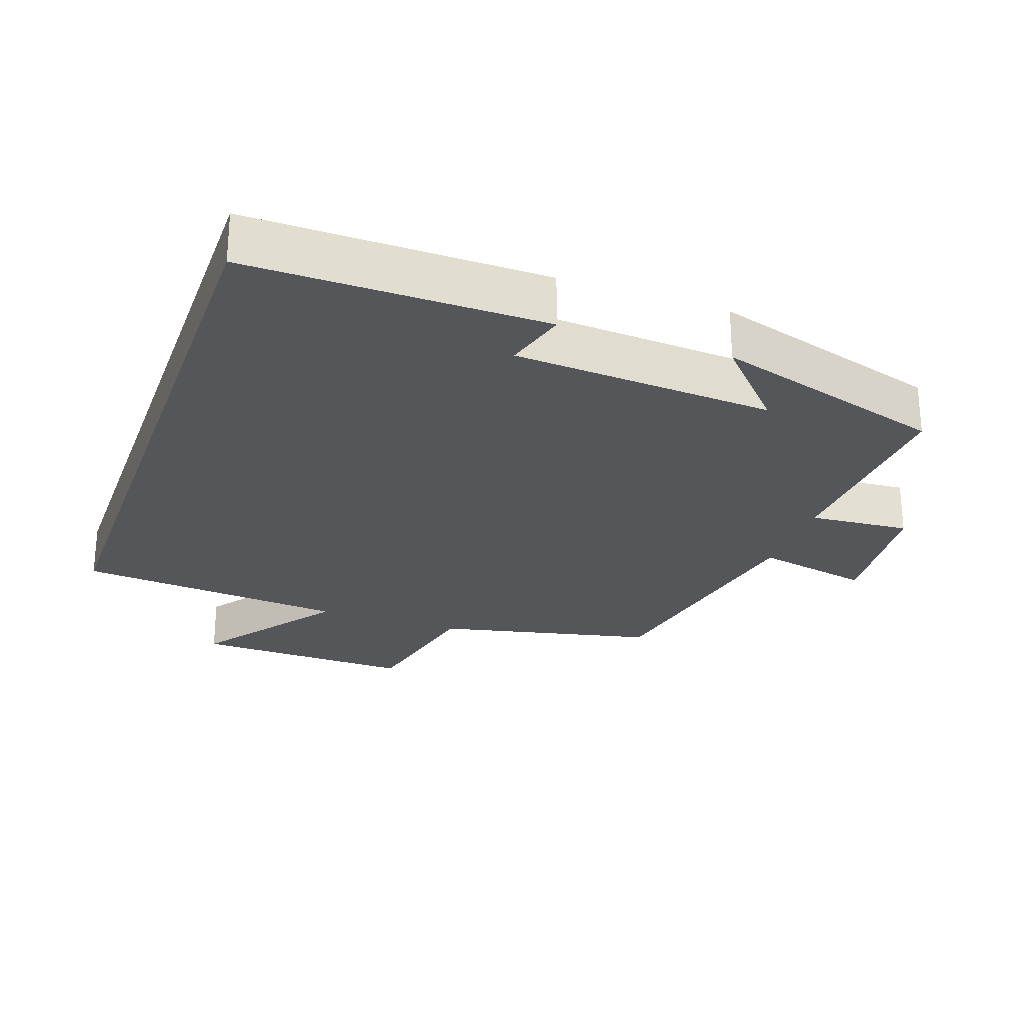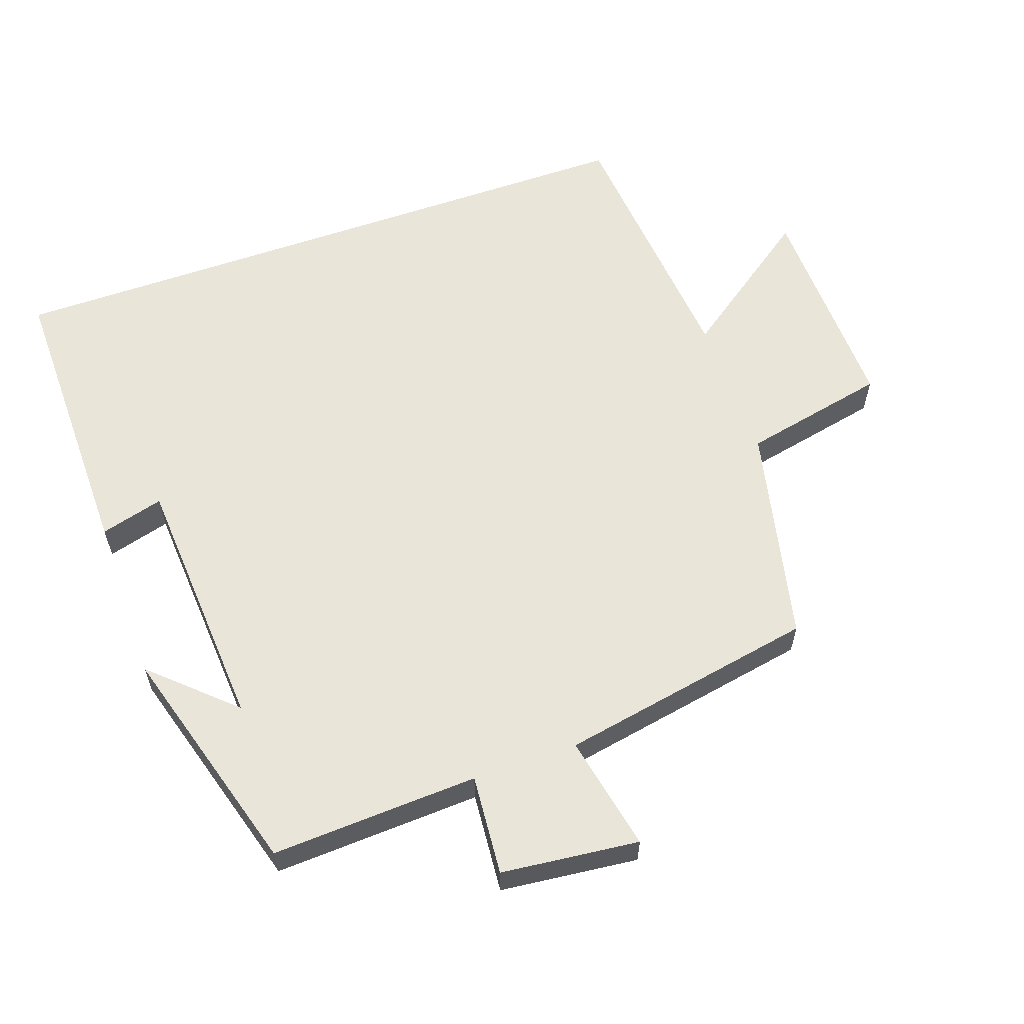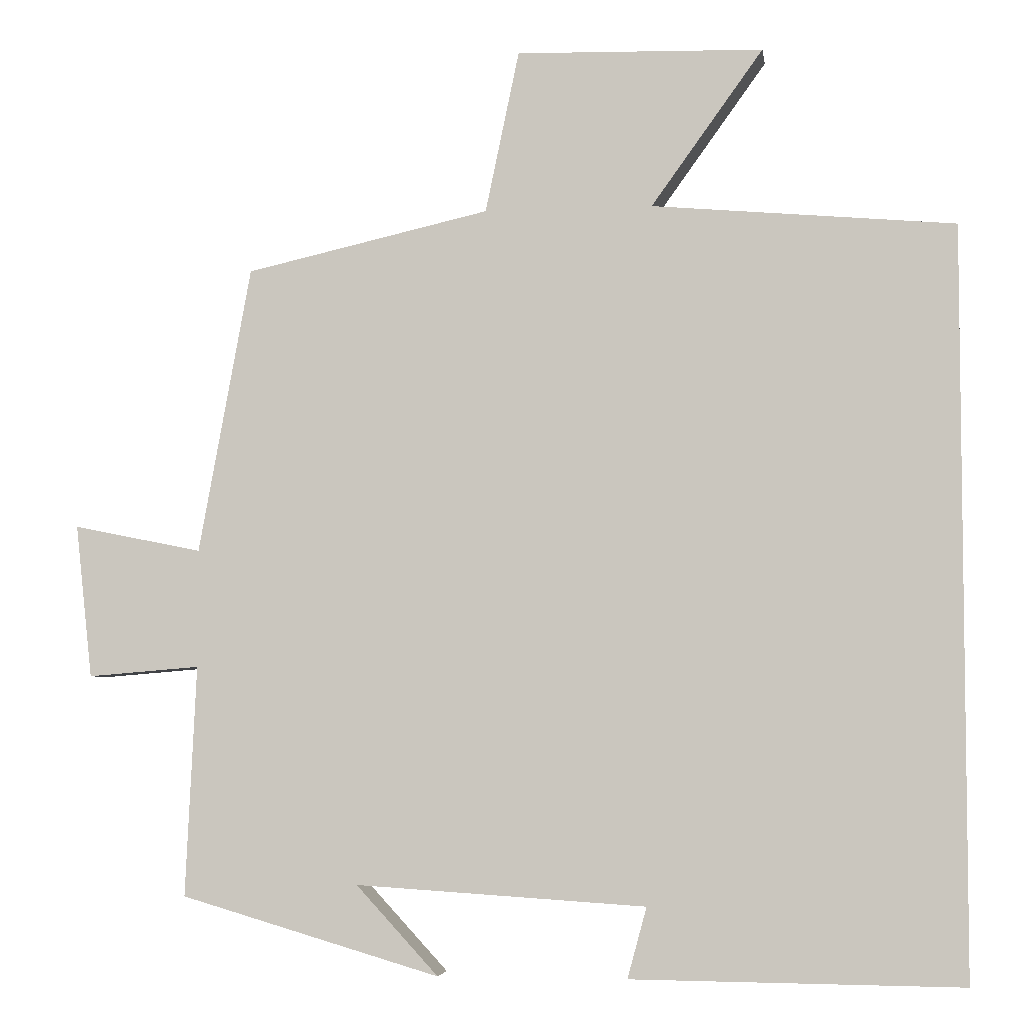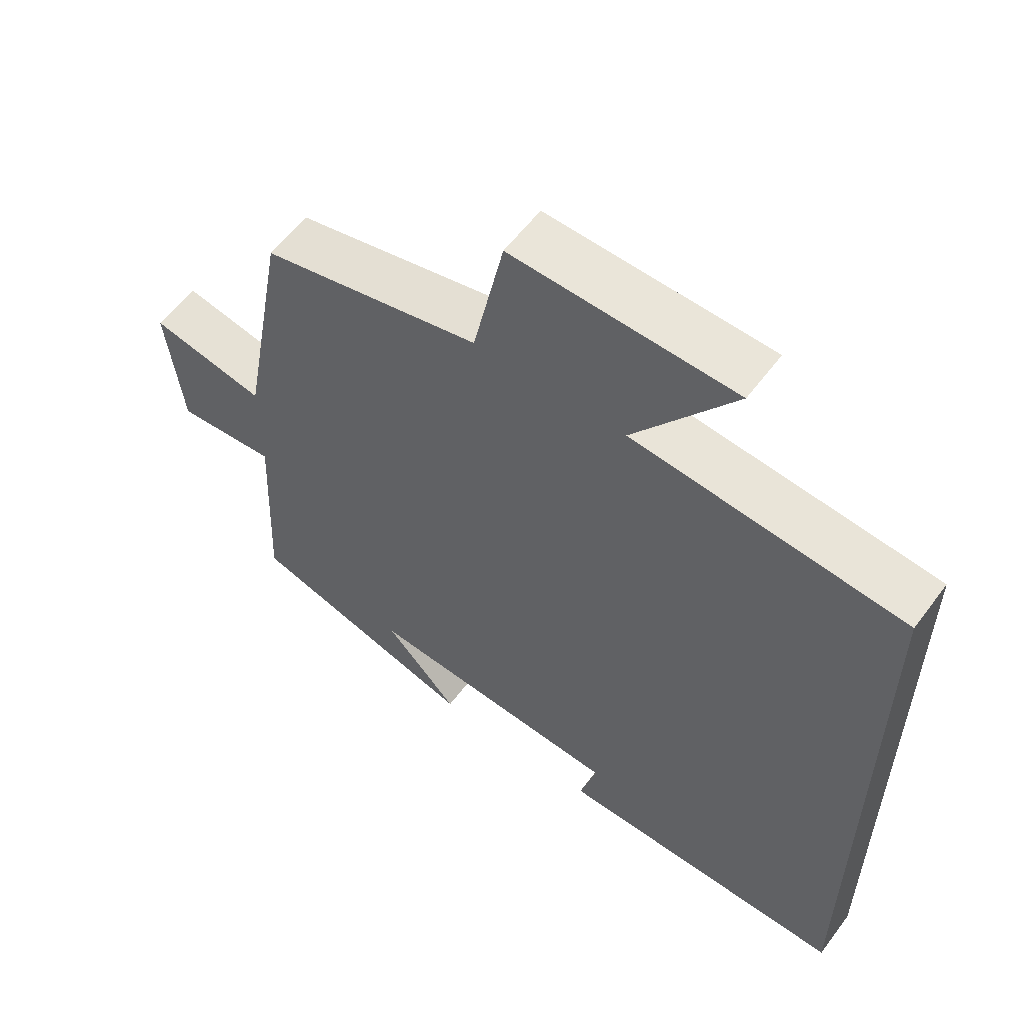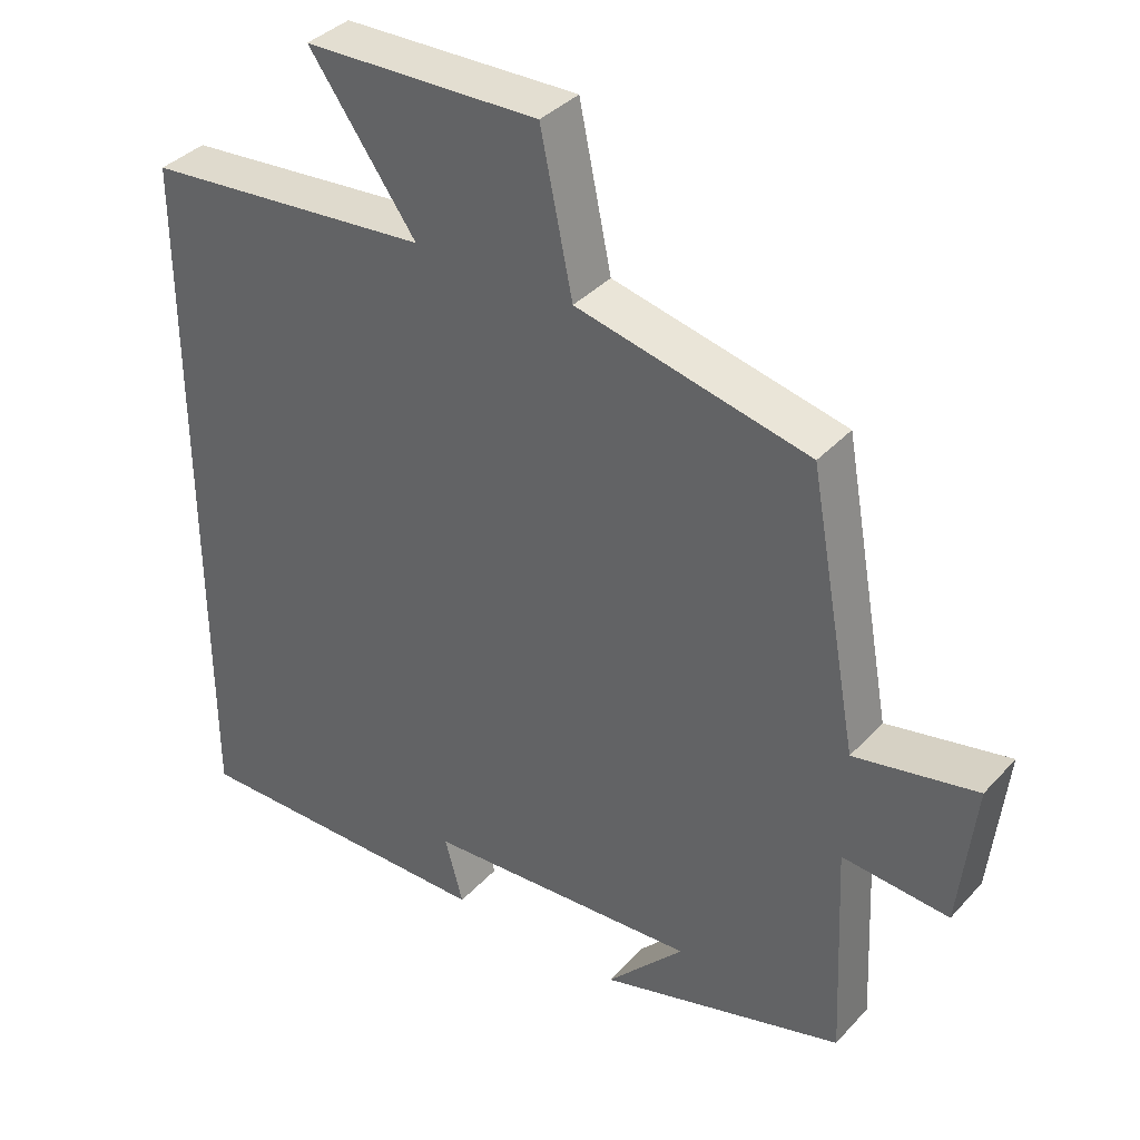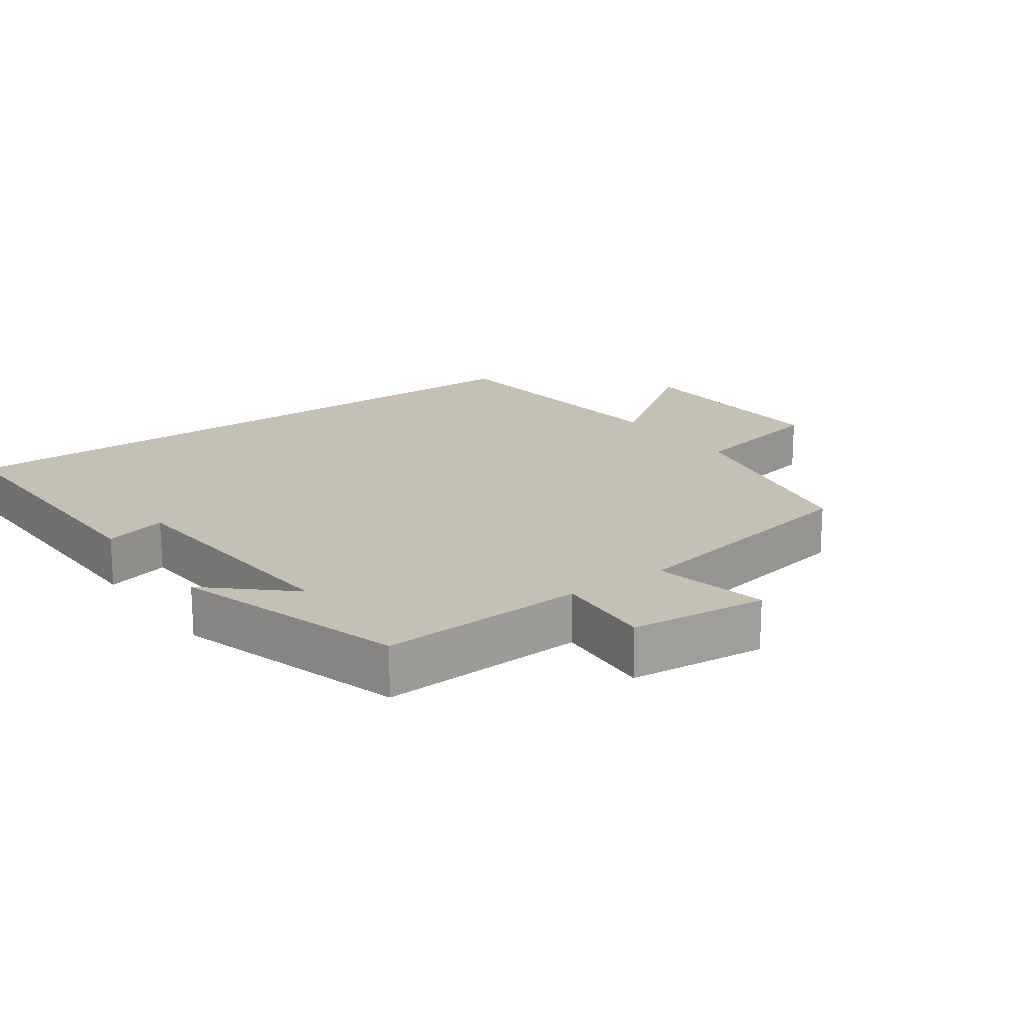
<metadata>
{"format":"obj","ext":"obj","renderer":"f3d","projection":"perspective","resolution":1024,"background":"white","views":[{"elev":-25.9,"azim":160.4,"up":"+Y"},{"elev":59.7,"azim":-109.4,"up":"+Y"},{"elev":-4.9,"azim":8.4,"up":"+Z"},{"elev":58.3,"azim":36.5,"up":"+Z"},{"elev":37.3,"azim":-143.2,"up":"+Z"},{"elev":18.2,"azim":-126.1,"up":"+Y"}]}
</metadata>
<code>
v -0.432 0.07 0.428
v -0.114 0.07 0.5
v -0.07 0.07 0.711
v 0.252 0.07 0.703
v 0.106 0.07 0.5
v 0.5 0.07 0.465
v 0.5 0.07 -0.504
v 0.07 0.07 -0.5
v 0.095 0.07 -0.408
v -0.283 0.07 -0.384
v -0.176 0.07 -0.5
v -0.514 0.07 -0.401
v -0.5 0.07 -0.1
v -0.646 0.07 -0.112
v -0.668 0.07 0.088
v -0.5 0.07 0.054
v -0.432 0 0.428
v -0.114 0 0.5
v -0.07 0 0.711
v 0.252 0 0.703
v 0.106 0 0.5
v 0.5 0 0.465
v 0.5 0 -0.504
v 0.07 0 -0.5
v 0.095 0 -0.408
v -0.283 0 -0.384
v -0.176 0 -0.5
v -0.514 0 -0.401
v -0.5 0 -0.1
v -0.646 0 -0.112
v -0.668 0 0.088
v -0.5 0 0.054
f 13 14 15 16
f 13 16 1 2
f 12 13 2
f 10 11 12
f 10 12 2
f 9 10 2 3
f 6 7 8 9
f 5 6 9
f 5 9 3
f 3 4 5
f 32 31 30 29
f 18 17 32 29
f 18 29 28
f 28 27 26
f 18 28 26
f 19 18 26 25
f 25 24 23 22
f 25 22 21
f 19 25 21
f 21 20 19
f 1 17 18 2
f 2 18 19 3
f 3 19 20 4
f 4 20 21 5
f 5 21 22 6
f 6 22 23 7
f 7 23 24 8
f 8 24 25 9
f 9 25 26 10
f 10 26 27 11
f 11 27 28 12
f 12 28 29 13
f 13 29 30 14
f 14 30 31 15
f 15 31 32 16
f 16 32 17 1

</code>
